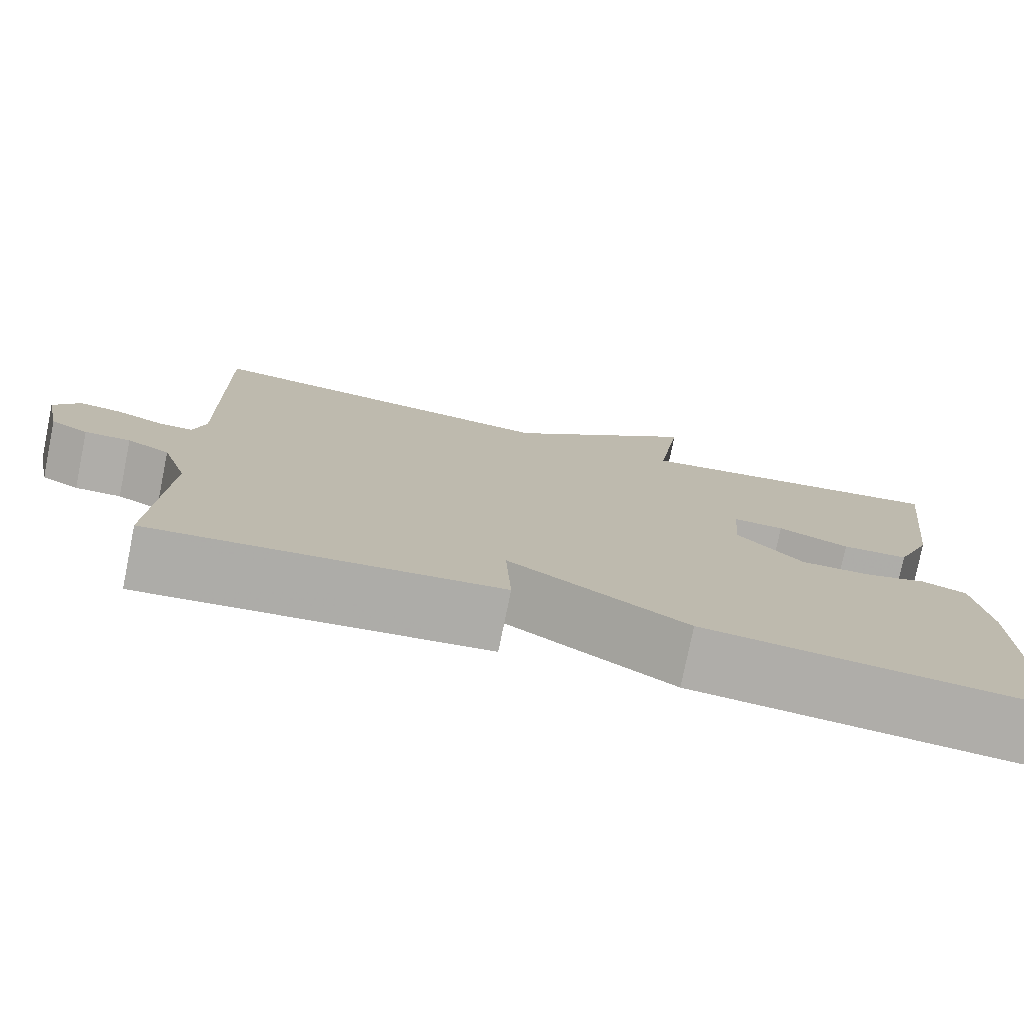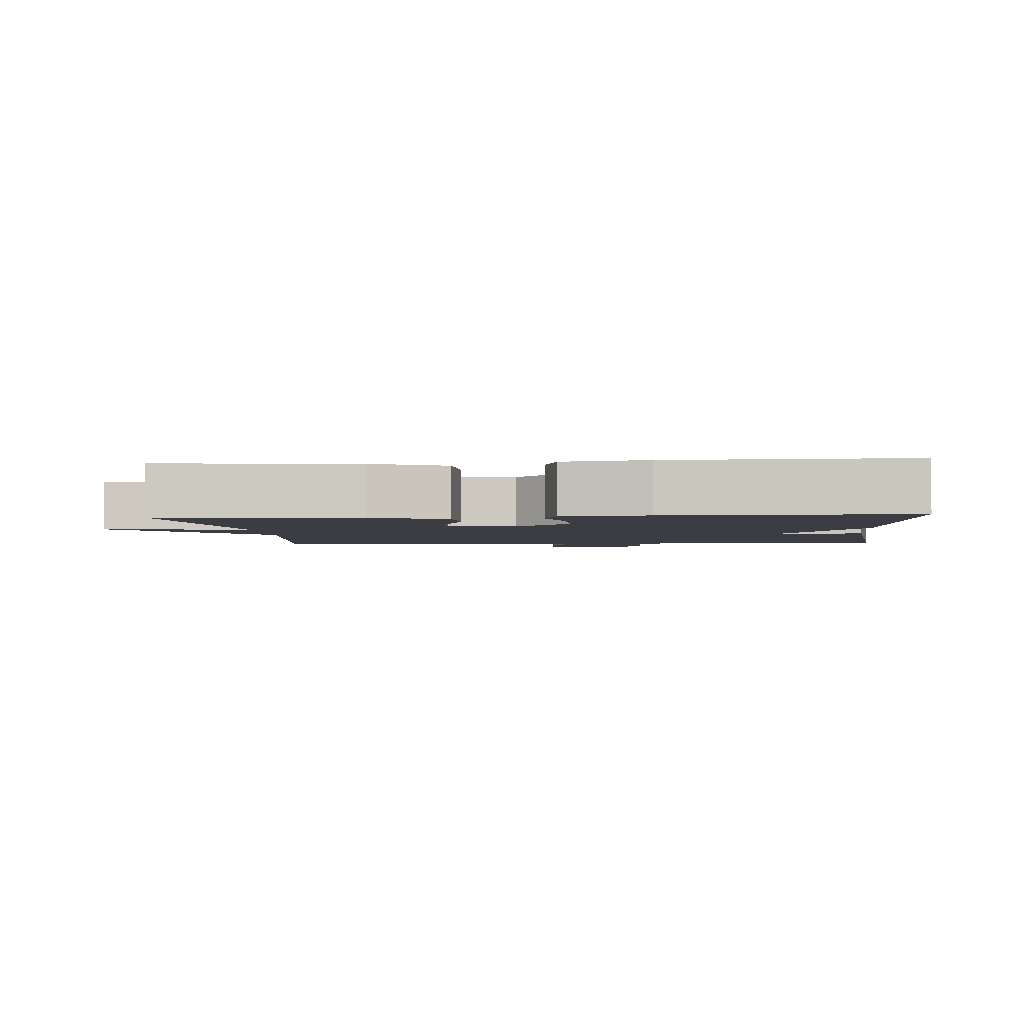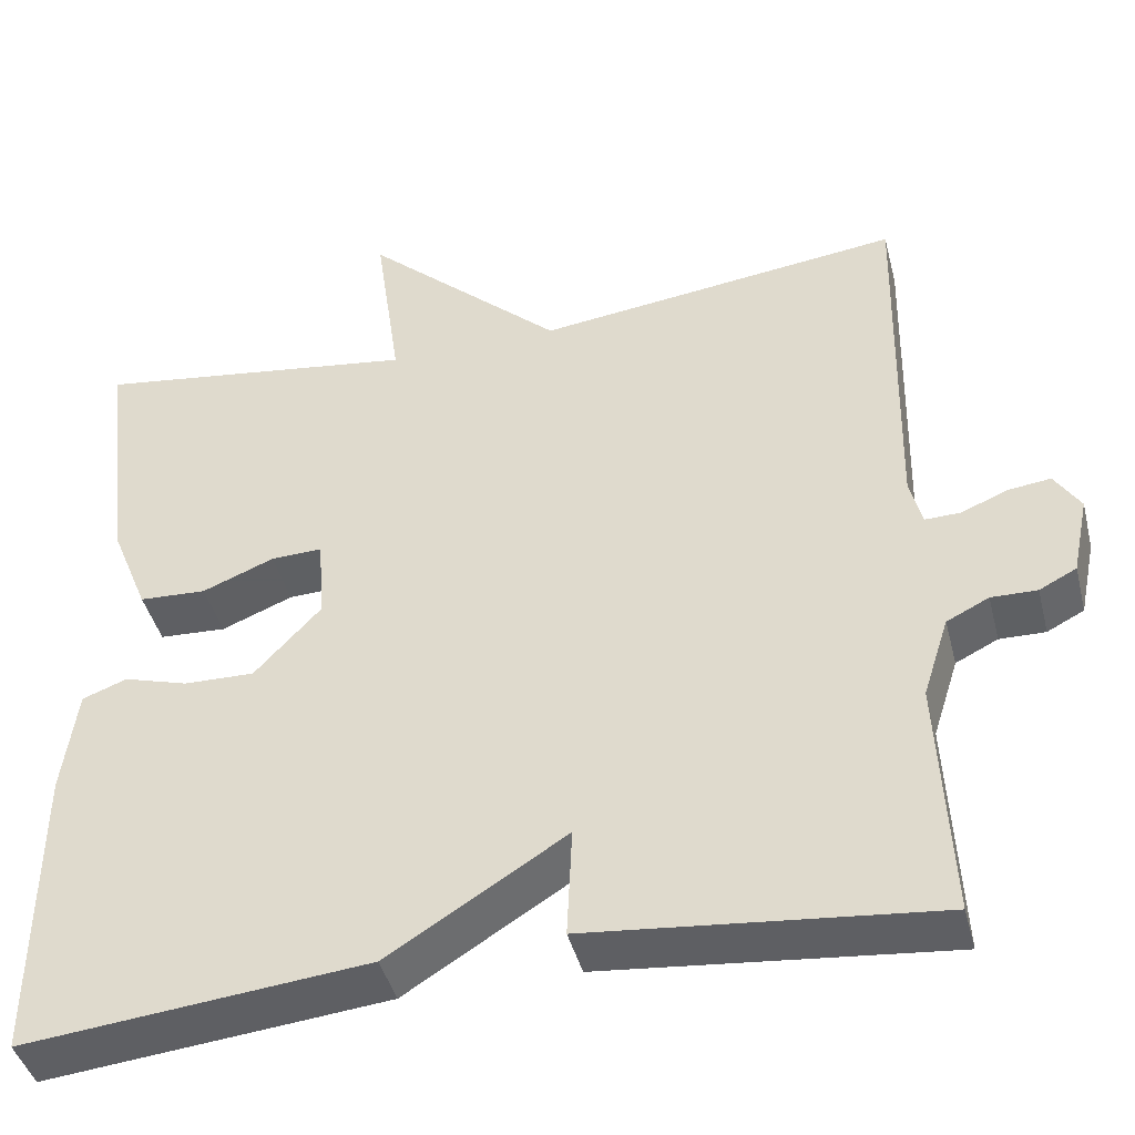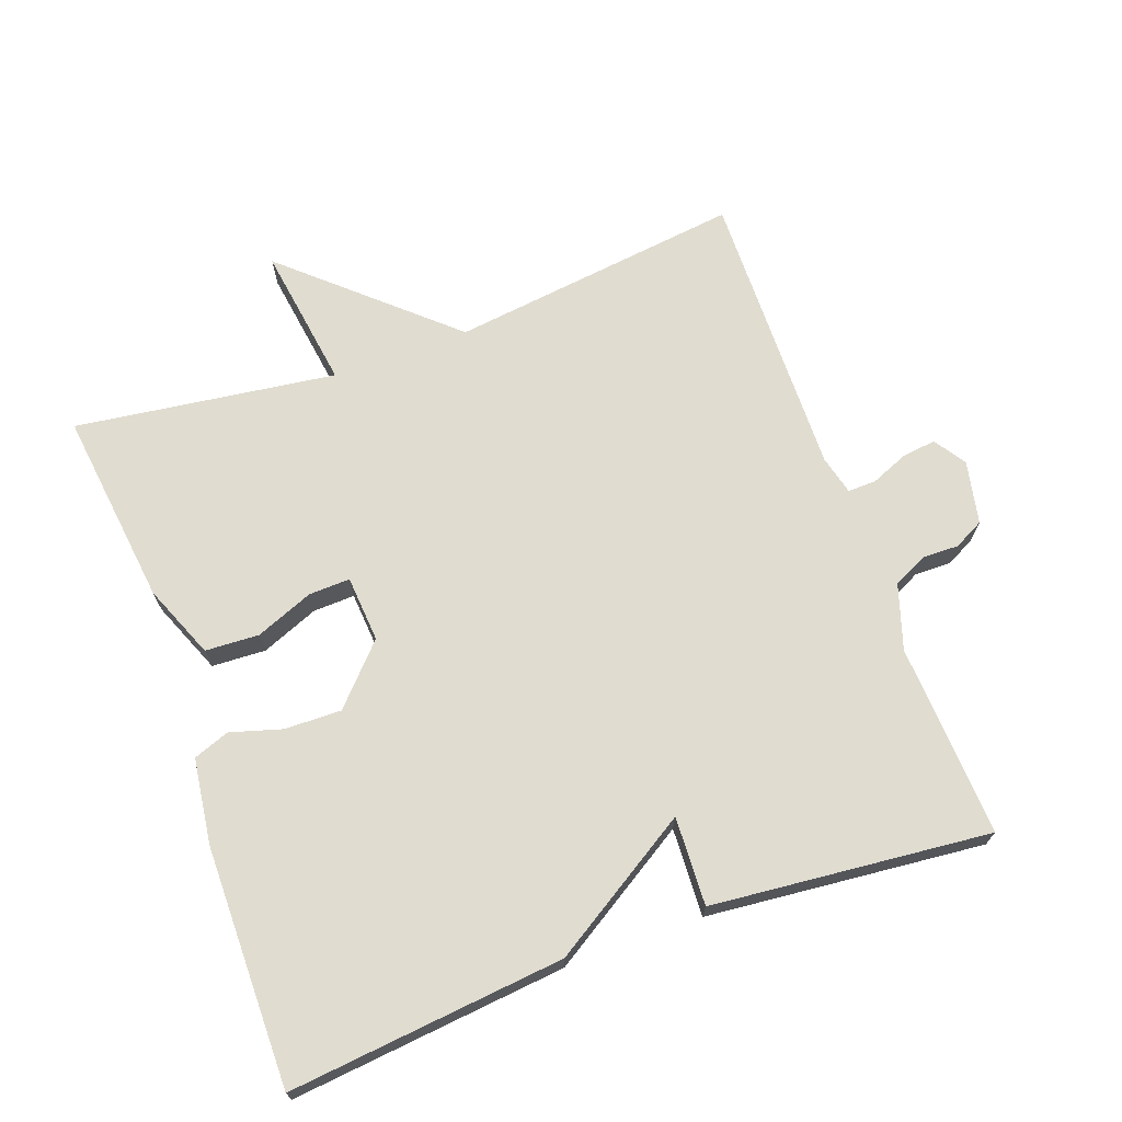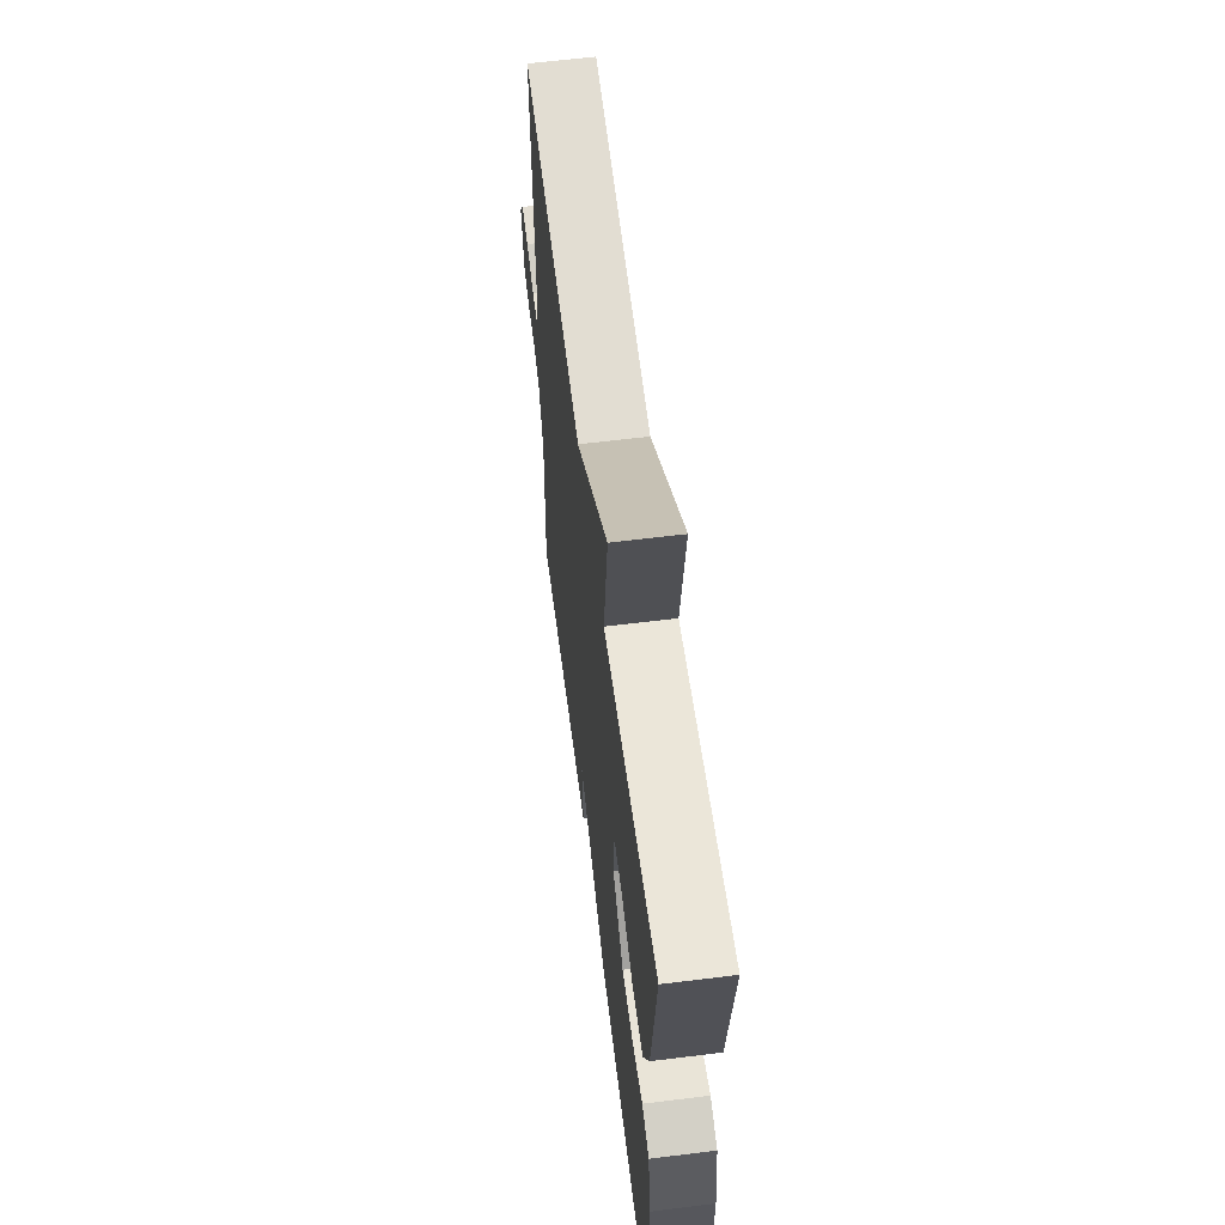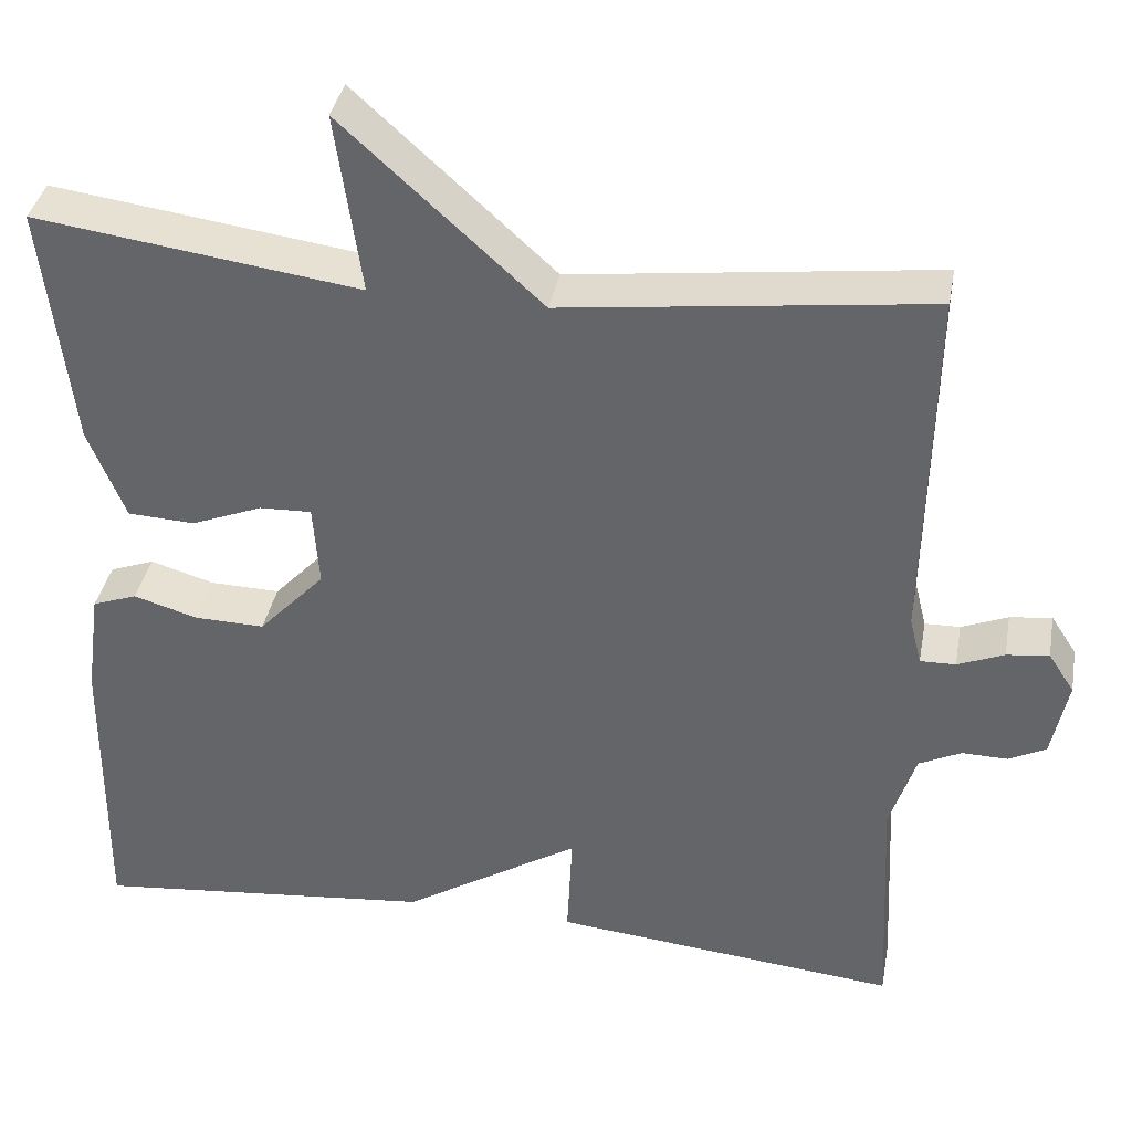
<metadata>
{"format":"obj","ext":"obj","renderer":"f3d","projection":"perspective","resolution":1024,"background":"white","views":[{"elev":-77.3,"azim":-11.5,"up":"+Z"},{"elev":-2.9,"azim":95.2,"up":"+Y"},{"elev":-42.6,"azim":-165.8,"up":"+Z"},{"elev":69.7,"azim":159.9,"up":"+Y"},{"elev":61.5,"azim":82.8,"up":"+Z"},{"elev":37.1,"azim":-169.6,"up":"+Z"}]}
</metadata>
<code>
v 0.5 0.07 0.5
v 0.466 0.07 0.217
v 0.423 0.07 0.111
v 0.345 0.07 0.107
v 0.262 0.07 0.14
v 0.202 0.07 0.142
v 0.195 0.07 0.046
v 0.272 0.07 -0.036
v 0.354 0.07 -0.034
v 0.428 0.07 -0.012
v 0.48 0.07 -0.031
v 0.497 0.07 -0.154
v 0.5 0.07 -0.5
v 0.102 0.07 -0.46
v -0.104 0.07 -0.332
v -0.098 0.07 -0.46
v -0.5 0.07 -0.5
v -0.486 0.07 -0.221
v -0.516 0.07 -0.128
v -0.565 0.07 -0.104
v -0.618 0.07 -0.105
v -0.661 0.07 -0.083
v -0.68 0.07 0.008
v -0.65 0.07 0.054
v -0.601 0.07 0.048
v -0.547 0.07 0.026
v -0.506 0.07 0.025
v -0.492 0.07 0.081
v -0.5 0.07 0.5
v -0.077 0.07 0.448
v 0.153 0.07 0.656
v 0.123 0.07 0.448
v 0.5 0 0.5
v 0.466 0 0.217
v 0.423 0 0.111
v 0.345 0 0.107
v 0.262 0 0.14
v 0.202 0 0.142
v 0.195 0 0.046
v 0.272 0 -0.036
v 0.354 0 -0.034
v 0.428 0 -0.012
v 0.48 0 -0.031
v 0.497 0 -0.154
v 0.5 0 -0.5
v 0.102 0 -0.46
v -0.104 0 -0.332
v -0.098 0 -0.46
v -0.5 0 -0.5
v -0.486 0 -0.221
v -0.516 0 -0.128
v -0.565 0 -0.104
v -0.618 0 -0.105
v -0.661 0 -0.083
v -0.68 0 0.008
v -0.65 0 0.054
v -0.601 0 0.048
v -0.547 0 0.026
v -0.506 0 0.025
v -0.492 0 0.081
v -0.5 0 0.5
v -0.077 0 0.448
v 0.153 0 0.656
v 0.123 0 0.448
f 30 31 32
f 28 29 30
f 27 28 30 32
f 24 25 26
f 23 24 26
f 22 23 26
f 21 22 26
f 20 21 26
f 19 20 26 27
f 27 32 1
f 19 27 1
f 18 19 1
f 15 16 17 18
f 13 14 15
f 12 13 15
f 11 12 15
f 10 11 15
f 9 10 15
f 8 9 15 18
f 3 4 5
f 2 3 5
f 1 2 5
f 1 5 6
f 18 1 6
f 7 8 18
f 6 7 18
f 64 63 62
f 62 61 60
f 64 62 60 59
f 58 57 56
f 58 56 55
f 58 55 54
f 58 54 53
f 58 53 52
f 59 58 52 51
f 33 64 59
f 33 59 51
f 33 51 50
f 50 49 48 47
f 47 46 45
f 47 45 44
f 47 44 43
f 47 43 42
f 47 42 41
f 50 47 41 40
f 37 36 35
f 37 35 34
f 37 34 33
f 38 37 33
f 38 33 50
f 50 40 39
f 50 39 38
f 1 33 34 2
f 2 34 35 3
f 3 35 36 4
f 4 36 37 5
f 5 37 38 6
f 6 38 39 7
f 7 39 40 8
f 8 40 41 9
f 9 41 42 10
f 10 42 43 11
f 11 43 44 12
f 12 44 45 13
f 13 45 46 14
f 14 46 47 15
f 15 47 48 16
f 16 48 49 17
f 17 49 50 18
f 18 50 51 19
f 19 51 52 20
f 20 52 53 21
f 21 53 54 22
f 22 54 55 23
f 23 55 56 24
f 24 56 57 25
f 25 57 58 26
f 26 58 59 27
f 27 59 60 28
f 28 60 61 29
f 29 61 62 30
f 30 62 63 31
f 31 63 64 32
f 32 64 33 1

</code>
